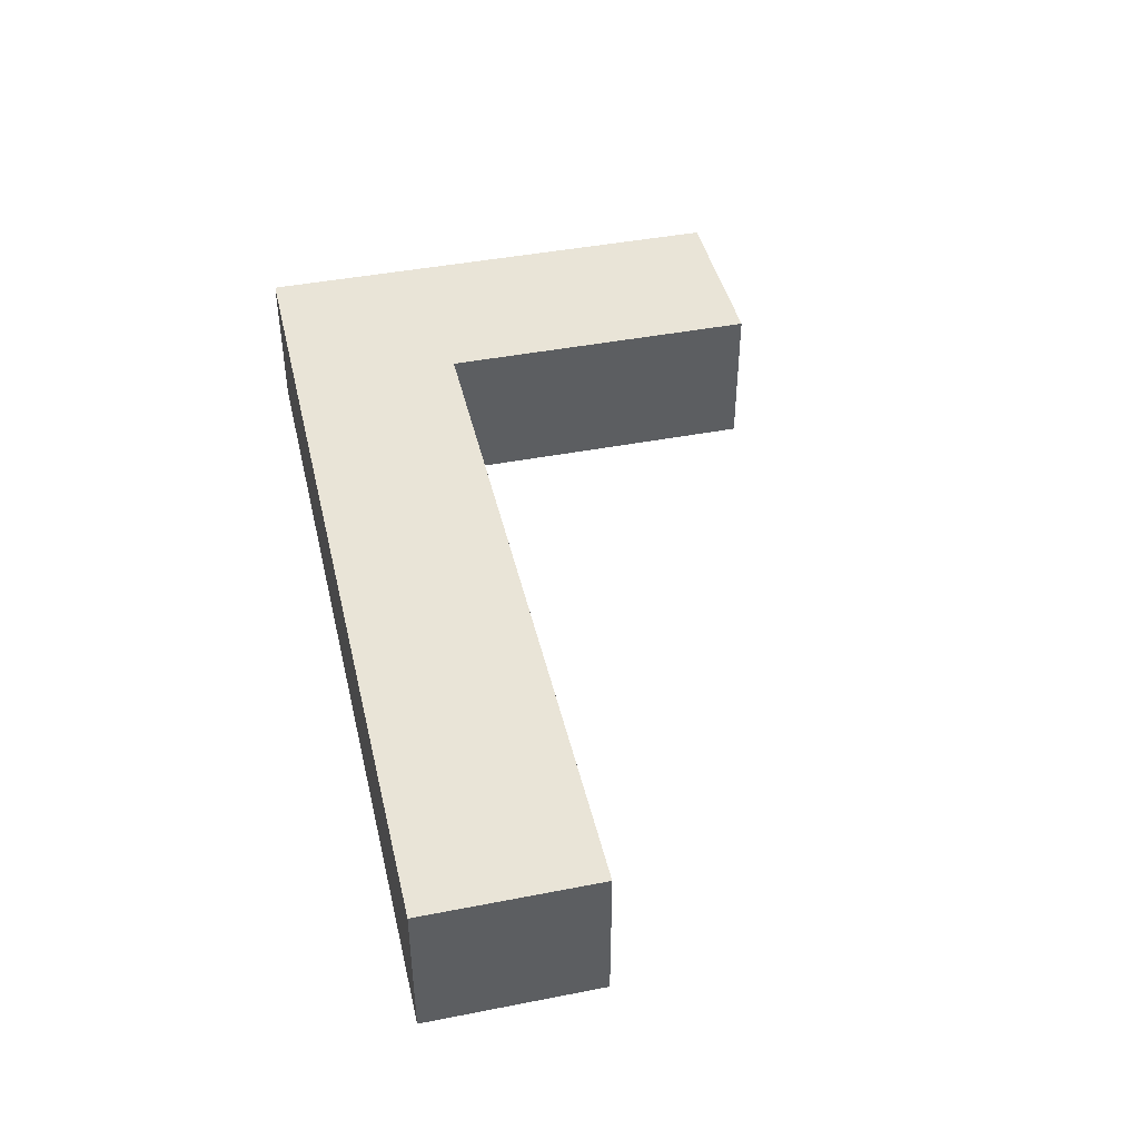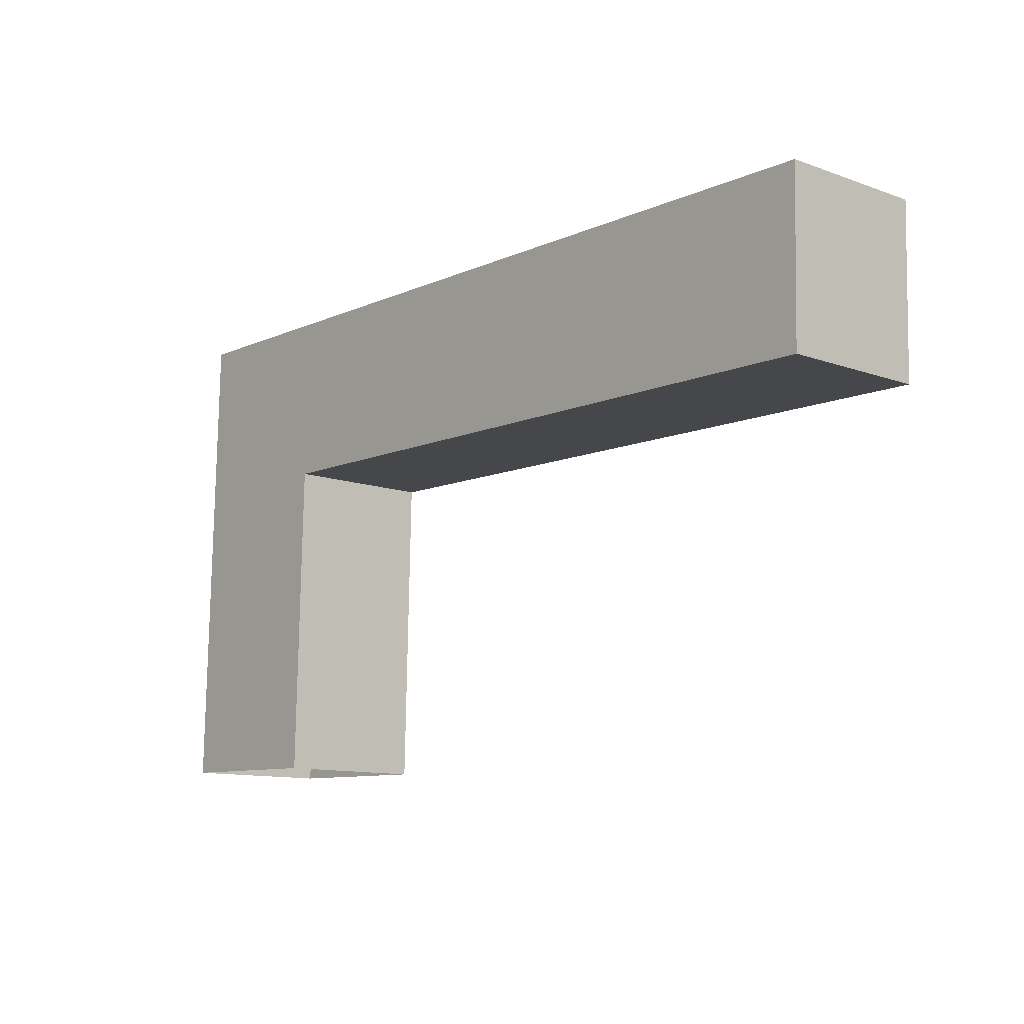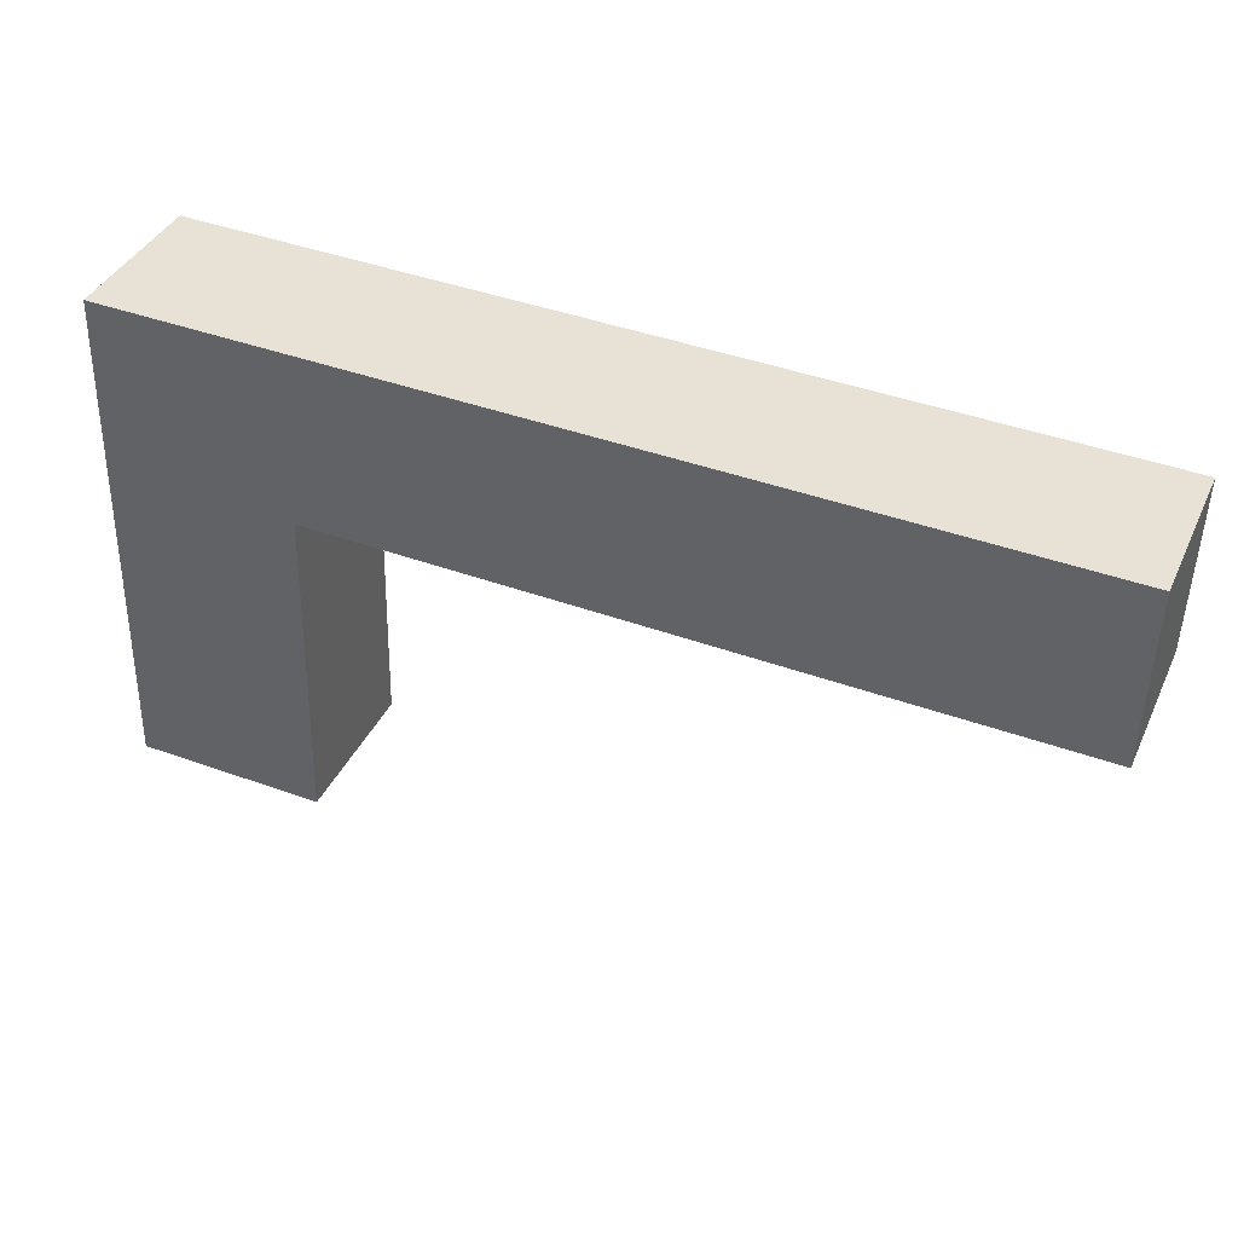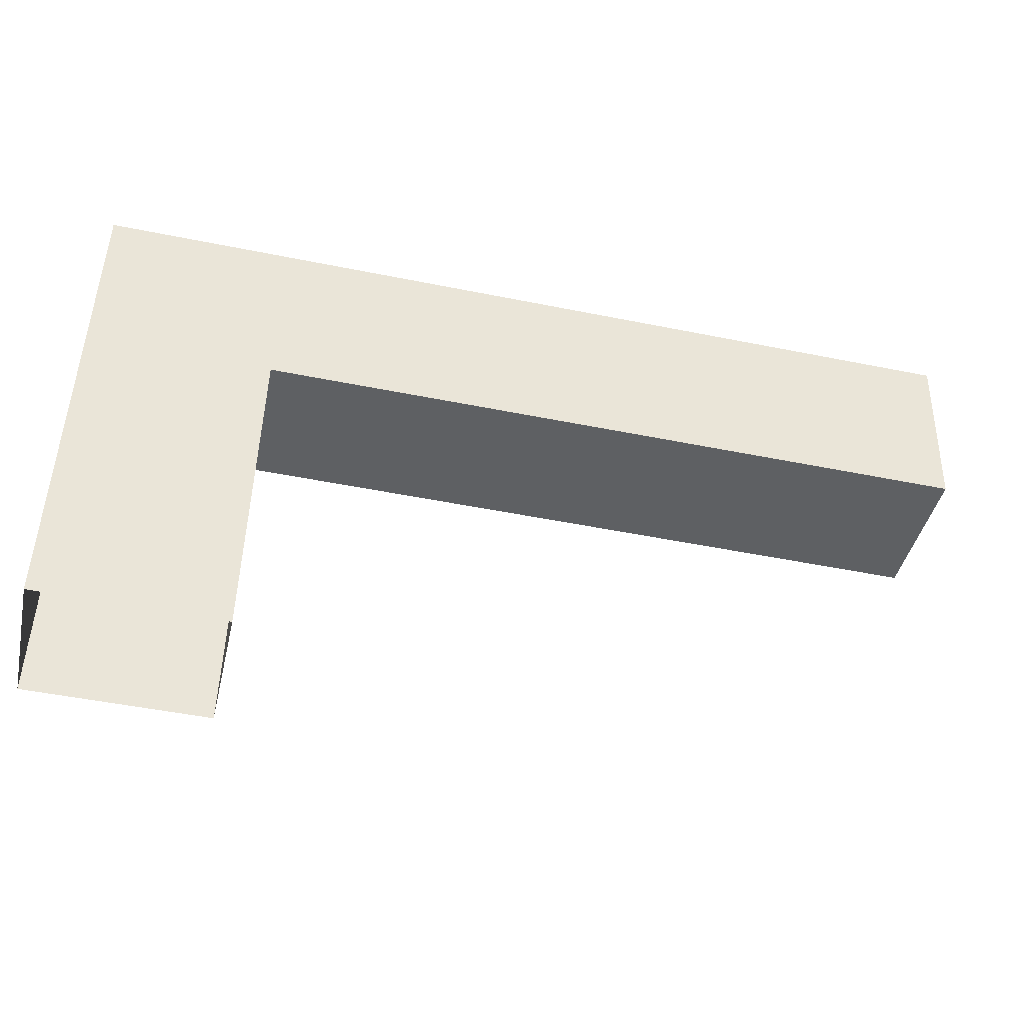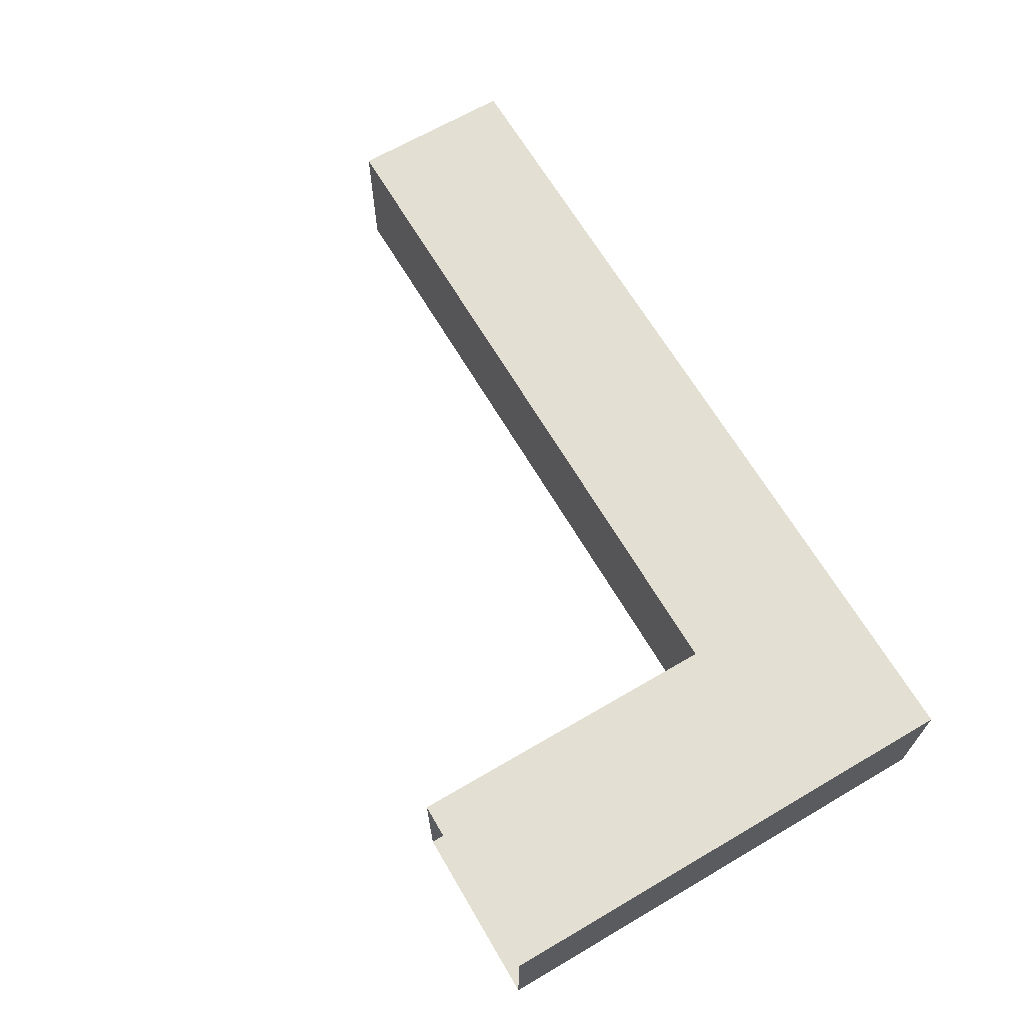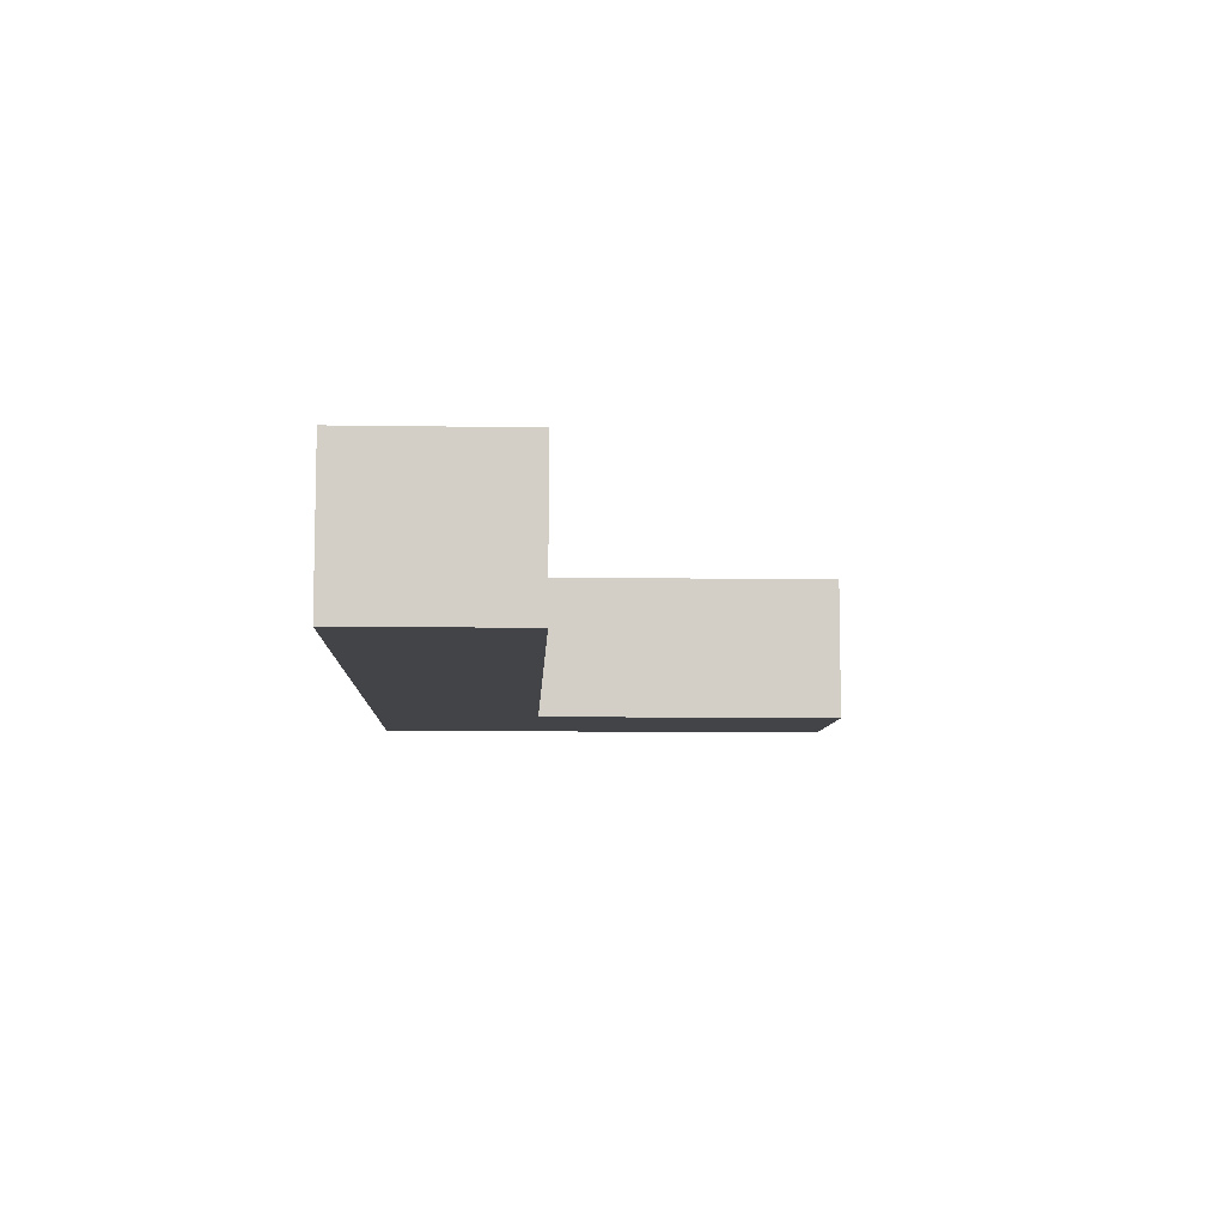
<metadata>
{"format":"obj","ext":"obj","renderer":"f3d","projection":"perspective","resolution":1024,"background":"white","views":[{"elev":43.4,"azim":78.5,"up":"+Y"},{"elev":-11.5,"azim":49.2,"up":"+Z"},{"elev":39.1,"azim":23.2,"up":"+Z"},{"elev":-41.7,"azim":-12.7,"up":"+Z"},{"elev":66.4,"azim":-119.0,"up":"+Y"},{"elev":-8.0,"azim":88.9,"up":"+Y"}]}
</metadata>
<code>
o fh-doors-porch-standard-kitchenB-hardware
v 11.3 5.74 -164.9
v 11.3 5.74 -165.1
v 11.3 5.84 -165.1
v 11.3 5.84 -164.9
v 11.78 5.74 -164.9
v 11.78 5.84 -164.9
v 11.78 5.74 -164.8
v 11.78 5.84 -164.8
v 11.18 5.74 -164.8
v 11.18 5.84 -164.8
v 11.17 5.74 -165.1
v 11.17 5.84 -165.1
v 11.54 5.74 -164.9
v 11.54 5.84 -164.9
f 1 2 3 4
f 5 1 4 6
f 7 5 6 8
f 9 7 8 10
f 11 9 10 12
f 9 11 1
f 1 11 2
f 9 1 13 7
f 5 7 13
f 12 10 4
f 12 4 3
f 14 4 10 8
f 8 6 14

</code>
